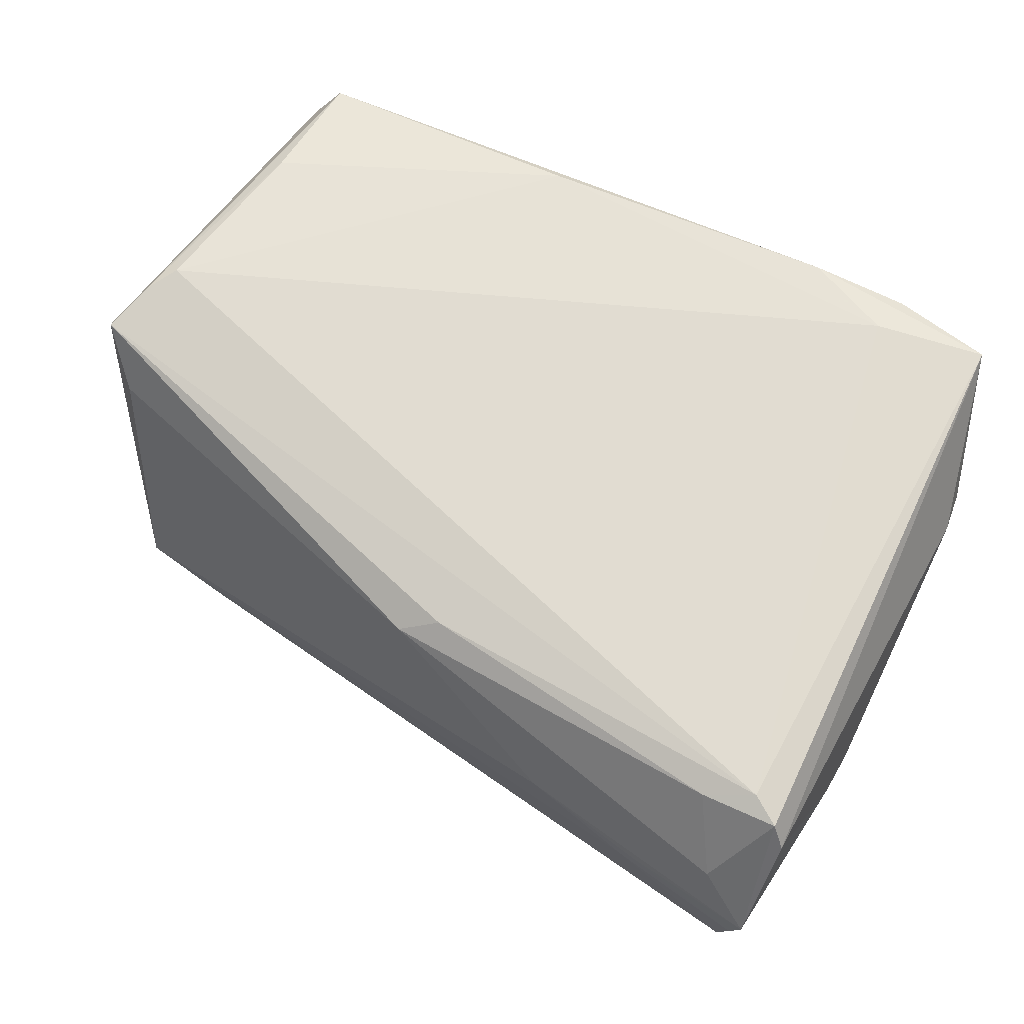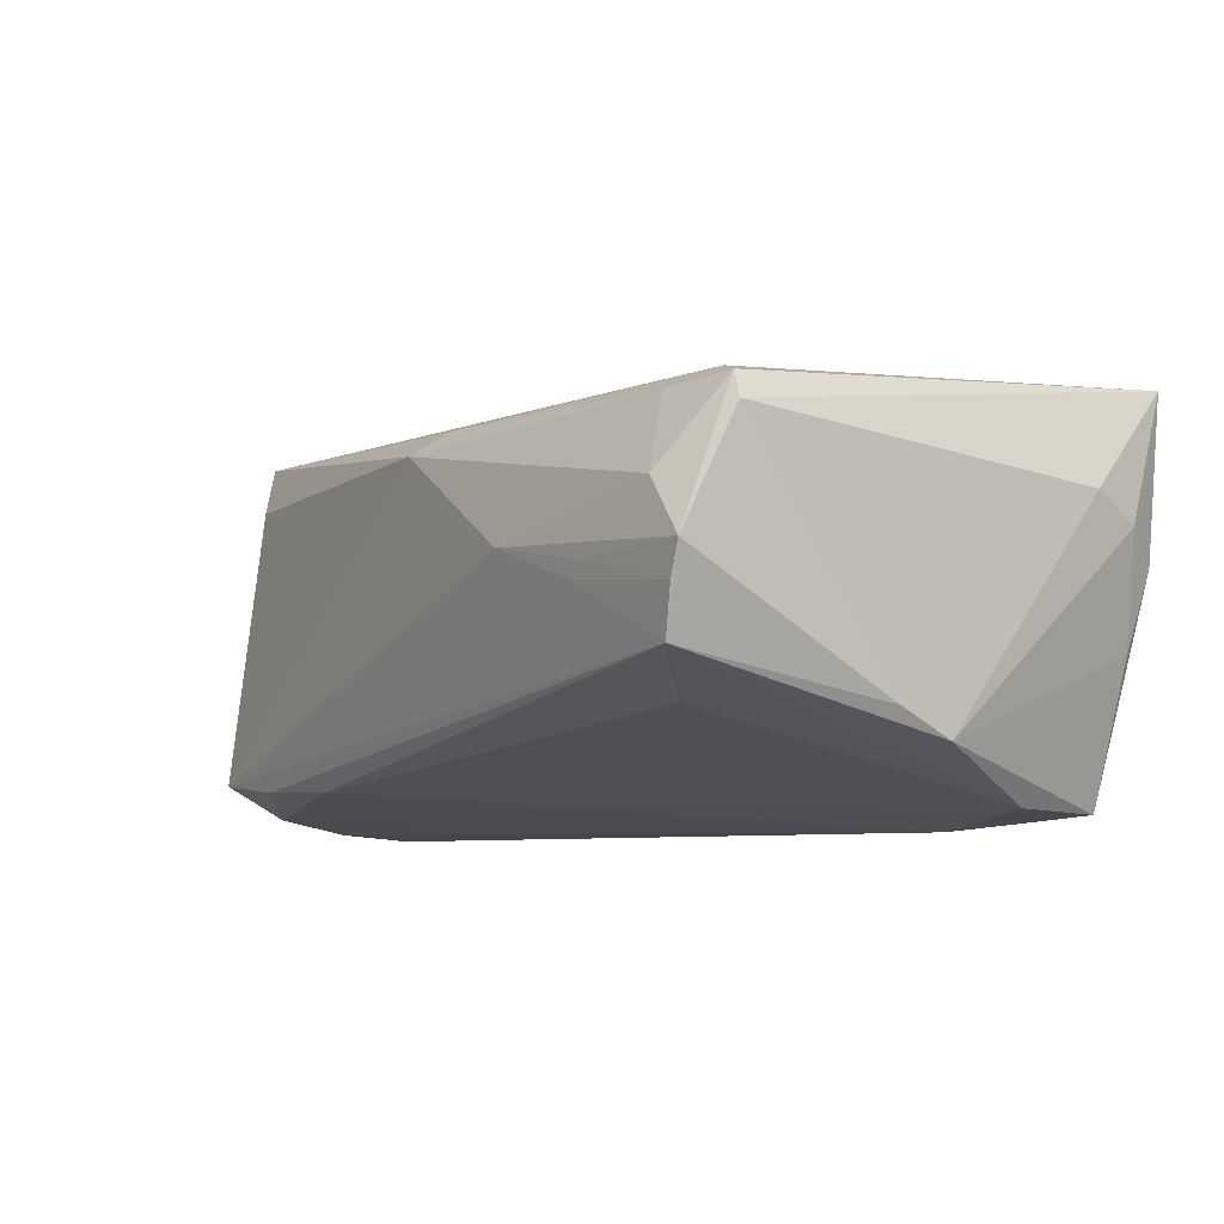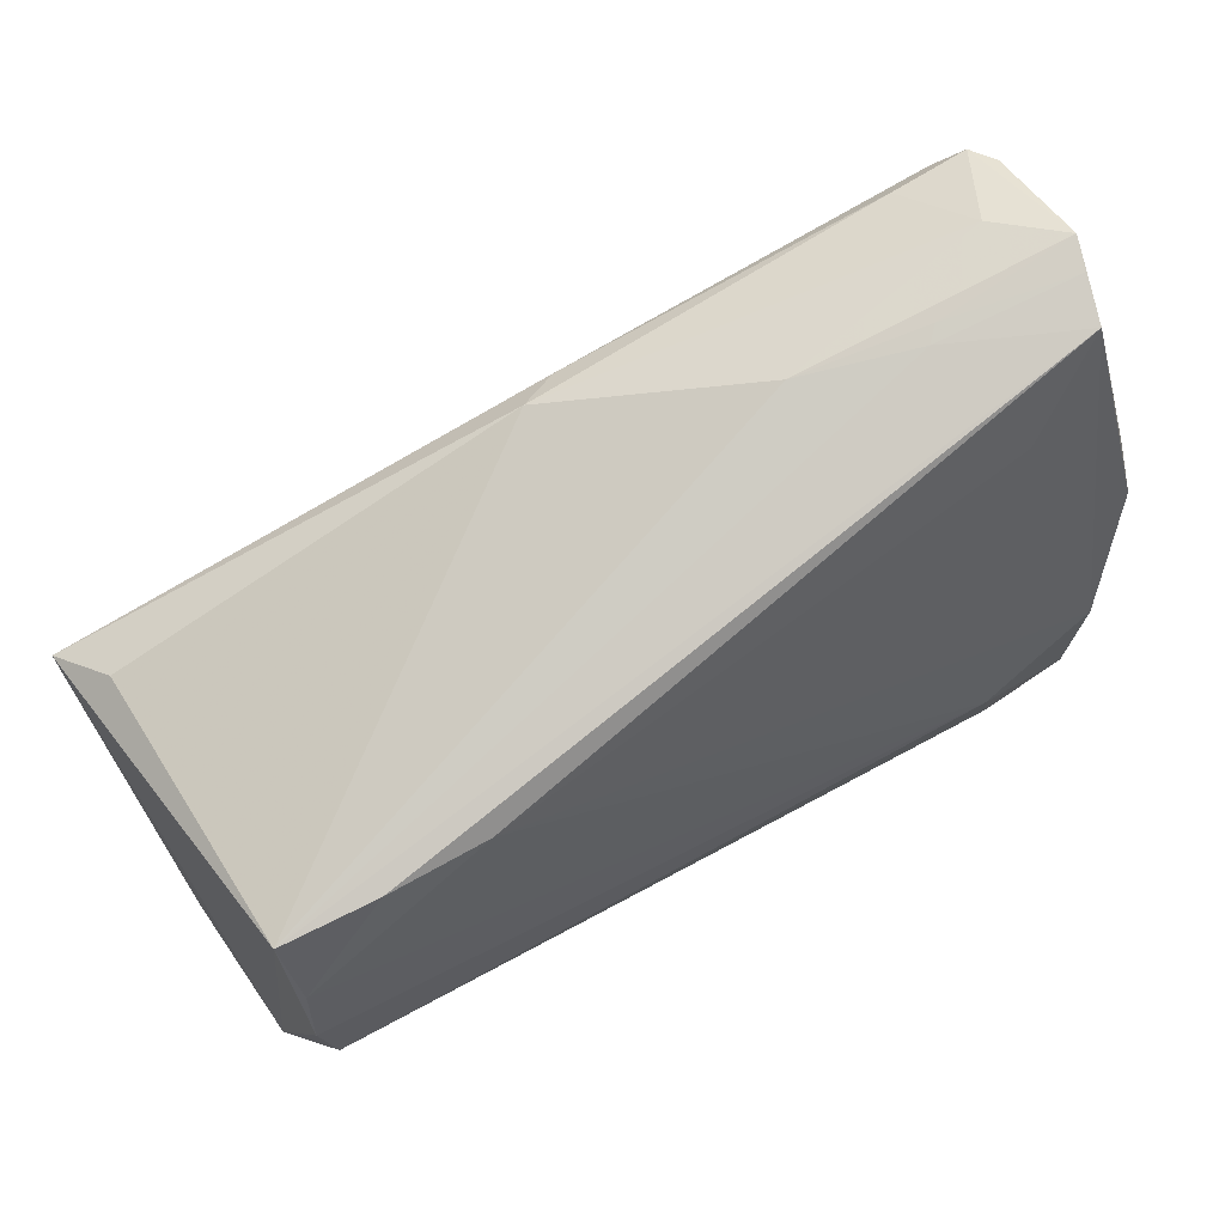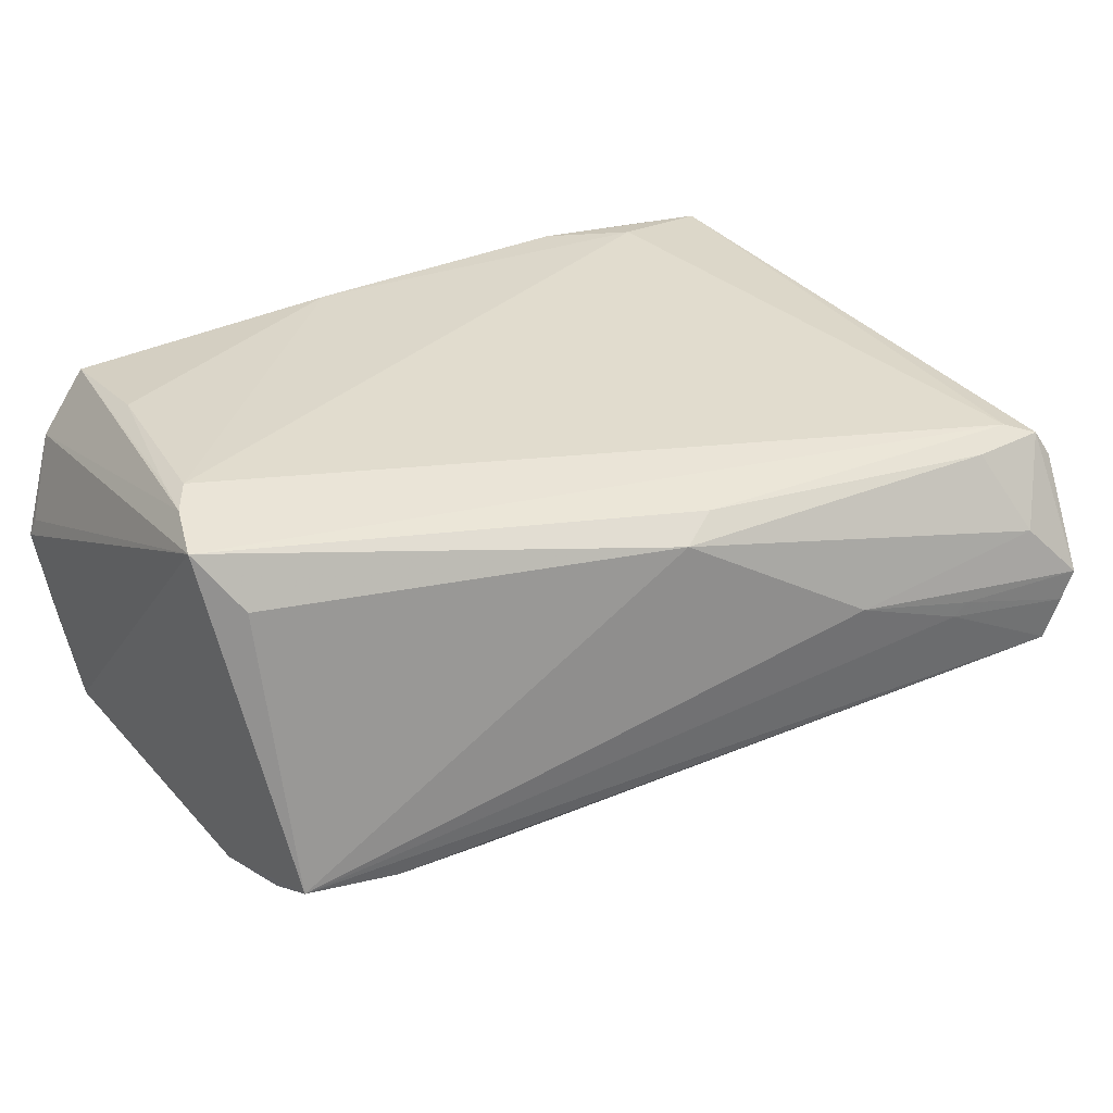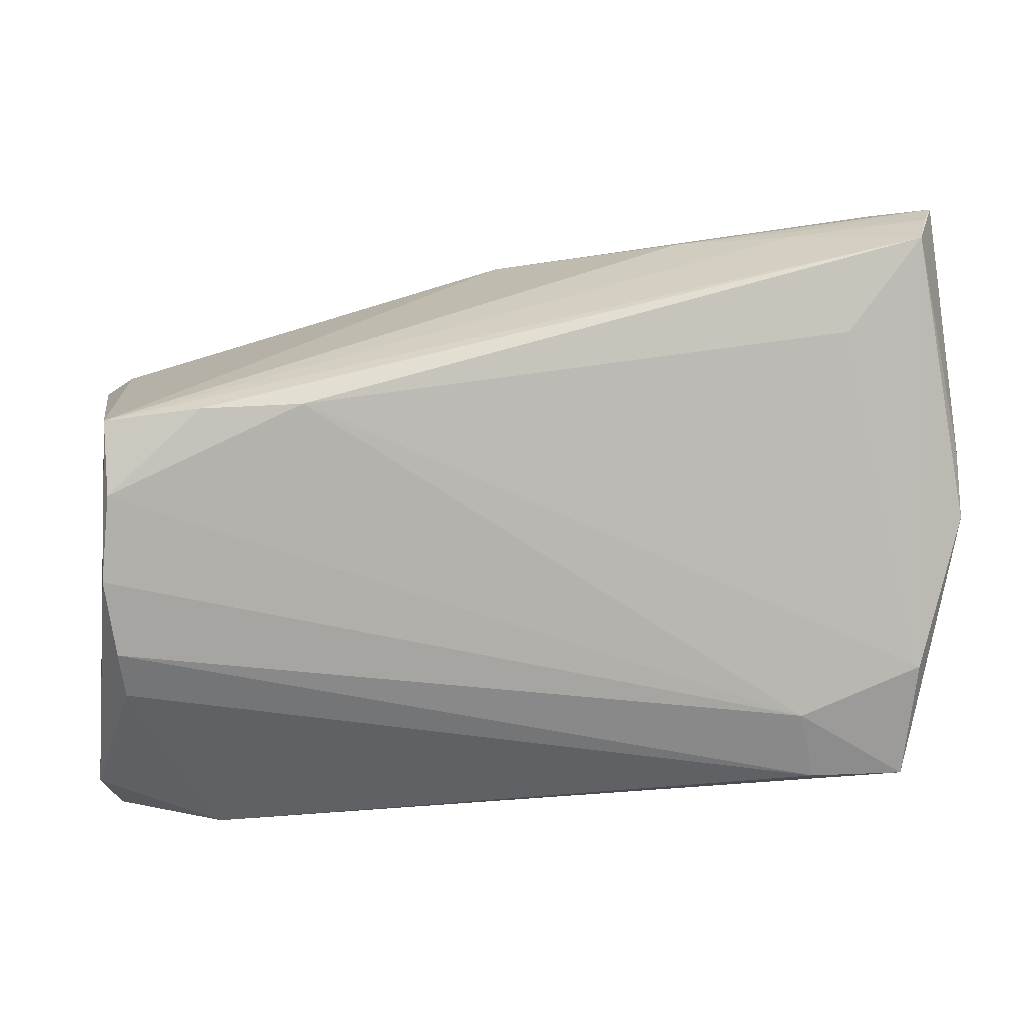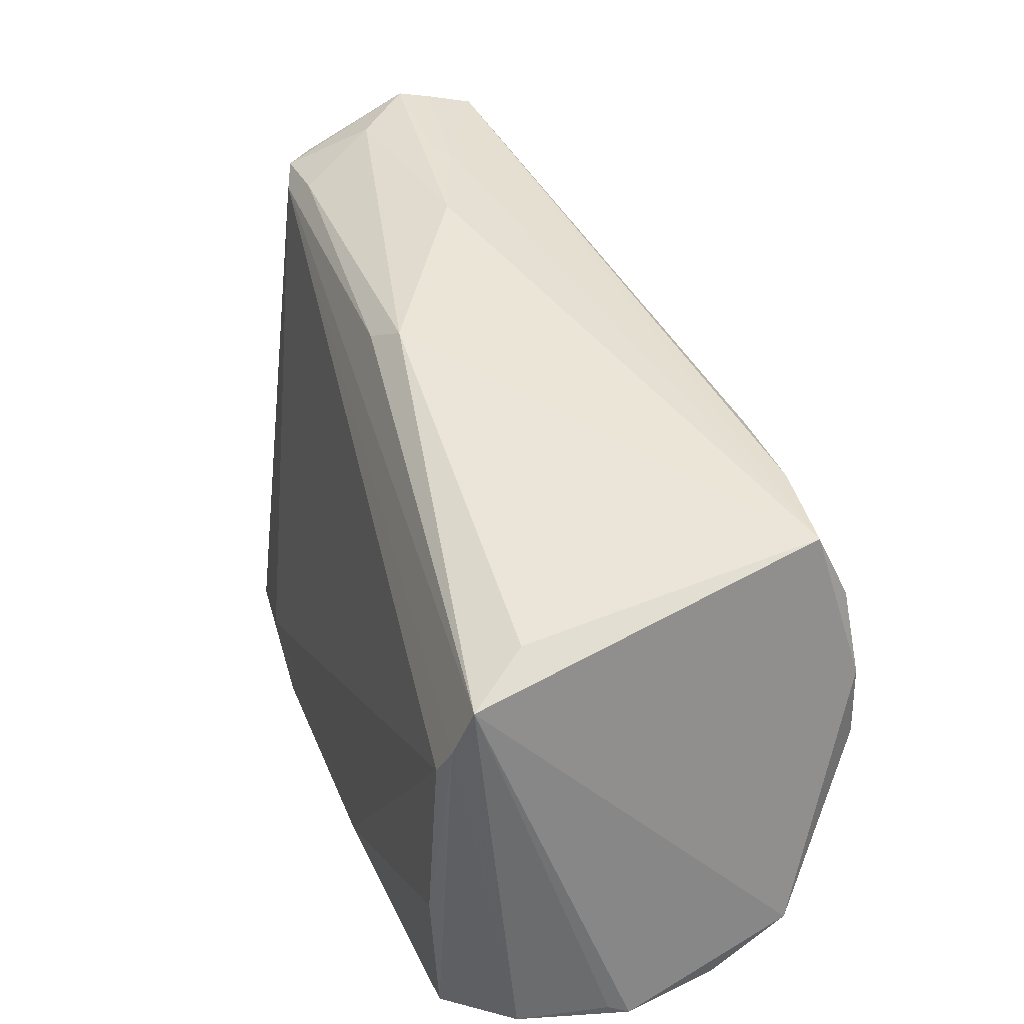
<metadata>
{"format":"obj","ext":"obj","renderer":"f3d","projection":"perspective","resolution":1024,"background":"white","views":[{"elev":61.7,"azim":-153.3,"up":"+Z"},{"elev":-6.5,"azim":-132.6,"up":"+Z"},{"elev":71.1,"azim":150.0,"up":"+Y"},{"elev":29.4,"azim":144.9,"up":"+Z"},{"elev":21.1,"azim":177.8,"up":"+Y"},{"elev":29.8,"azim":71.6,"up":"+Y"}]}
</metadata>
<code>
v -0.05524 -0.02637 0.006721
v -0.03481 0.0376 -0.002651
v -0.05096 -0.03777 0.02397
v 0.03886 -0.03656 -0.01614
v -0.03643 0.03796 -0.0009256
v 0.03809 0.02183 -0.02077
v -0.05516 0.0126 -0.01471
v -0.03715 -0.02664 -0.02526
v 0.05573 0.009635 0.02277
v 0.05586 -0.03783 0.003848
v 0.05095 -0.0003829 0.02573
v -0.03706 -0.03481 0.02545
v 0.05407 -0.03004 -0.0167
v -0.05549 0.005332 -0.01794
v -0.05292 0.0405 -0.0005894
v 0.05349 0.00331 0.02465
v -0.03431 -0.0405 0.02045
v 0.04936 0.01194 -0.02373
v 0.04979 0.02004 -0.01962
v -0.02631 -0.03985 0.02559
v 0.05128 0.01408 0.01598
v -0.02109 0.03559 0.002034
v -0.04649 0.03804 0.006219
v 0.03942 -0.0405 0.01468
v 0.04913 -0.007948 -0.02617
v 0.001665 0.02911 0.01522
v 0.05191 -0.03496 -0.01342
v -0.05018 -0.01227 -0.02399
v -0.05324 -0.03183 0.002776
v 0.01166 -0.03756 0.02617
v -0.05197 0.0322 0.01618
v -0.05372 0.03324 0.013
v -0.03848 -0.0405 0.02414
v 0.05536 -0.0368 0.006332
v 0.05175 -0.0389 0.01661
v 0.05445 -0.03576 -0.007188
v -0.05225 -0.02864 -0.007052
v -0.03523 -0.01775 -0.02617
v 0.04862 -0.01399 -0.02486
v 0.02583 0.02237 -0.0211
v 0.05215 -0.002951 0.02486
v 0.05041 0.001466 -0.02544
v -0.05586 -0.01937 0.01008
v -0.05148 0.04012 -0.00448
v -0.003131 0.02696 0.01766
v -0.04989 0.03924 -0.01003
v -0.04074 0.02863 -0.01447
v -0.04862 -0.0269 -0.02438
v -0.04841 0.03 0.01741
v 0.04654 -0.03783 0.02469
v -0.04238 0.03229 0.0158
v 0.04725 -0.02249 0.02589
f 3 48 33
f 33 48 17
f 48 4 17
f 13 9 10
f 39 13 4
f 45 49 9
f 43 3 32
f 48 3 29
f 49 3 12
f 48 28 38
f 47 28 46
f 46 28 14
f 14 28 48
f 44 46 15
f 33 17 24
f 24 4 10
f 24 17 4
f 10 4 27
f 4 13 27
f 8 4 48
f 8 39 4
f 48 38 8
f 42 13 25
f 13 39 25
f 25 38 42
f 39 8 25
f 25 8 38
f 15 32 31
f 31 3 49
f 31 32 3
f 10 9 34
f 1 3 43
f 1 29 3
f 43 14 1
f 49 12 11
f 15 46 7
f 46 14 7
f 7 32 15
f 43 32 7
f 7 14 43
f 40 47 46
f 46 6 40
f 28 47 40
f 40 38 28
f 19 13 42
f 9 13 19
f 19 6 46
f 35 24 10
f 50 24 35
f 10 34 35
f 35 34 9
f 36 13 10
f 10 27 36
f 36 27 13
f 15 31 23
f 49 45 51
f 51 31 49
f 51 23 31
f 37 14 48
f 37 1 14
f 48 29 37
f 29 1 37
f 30 11 12
f 9 49 16
f 49 11 16
f 11 41 16
f 16 41 50
f 16 35 9
f 50 35 16
f 18 19 42
f 6 19 18
f 18 40 6
f 42 38 18
f 38 40 18
f 9 19 21
f 26 21 19
f 26 51 45
f 23 51 26
f 26 45 9
f 9 21 26
f 52 30 50
f 11 30 52
f 50 41 52
f 52 41 11
f 50 30 20
f 33 24 20
f 20 24 50
f 20 30 12
f 20 3 33
f 20 12 3
f 22 26 19
f 15 23 22
f 23 26 22
f 5 44 15
f 15 22 5
f 46 44 2
f 44 5 2
f 2 5 22
f 2 19 46
f 2 22 19

</code>
